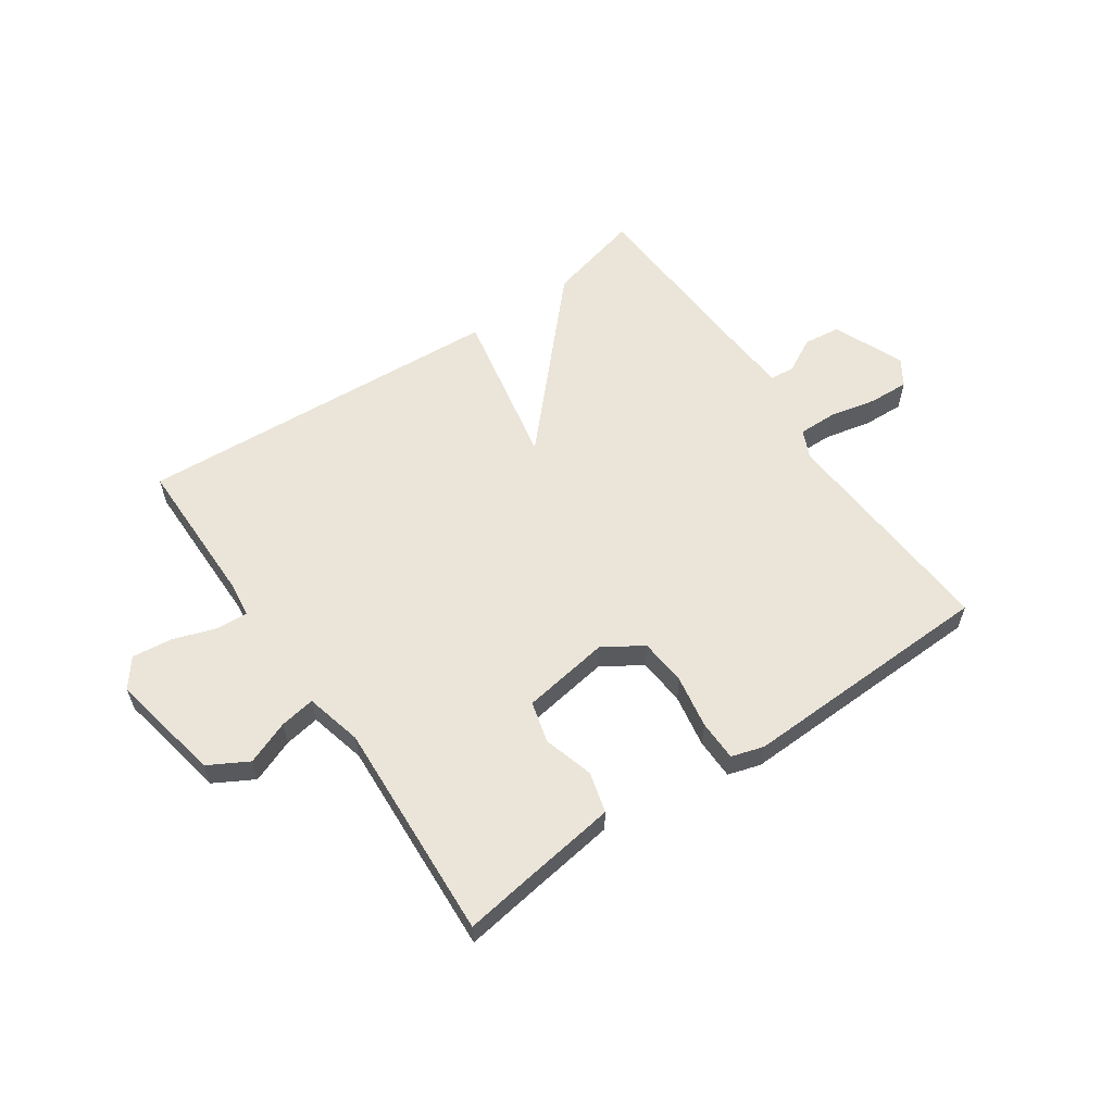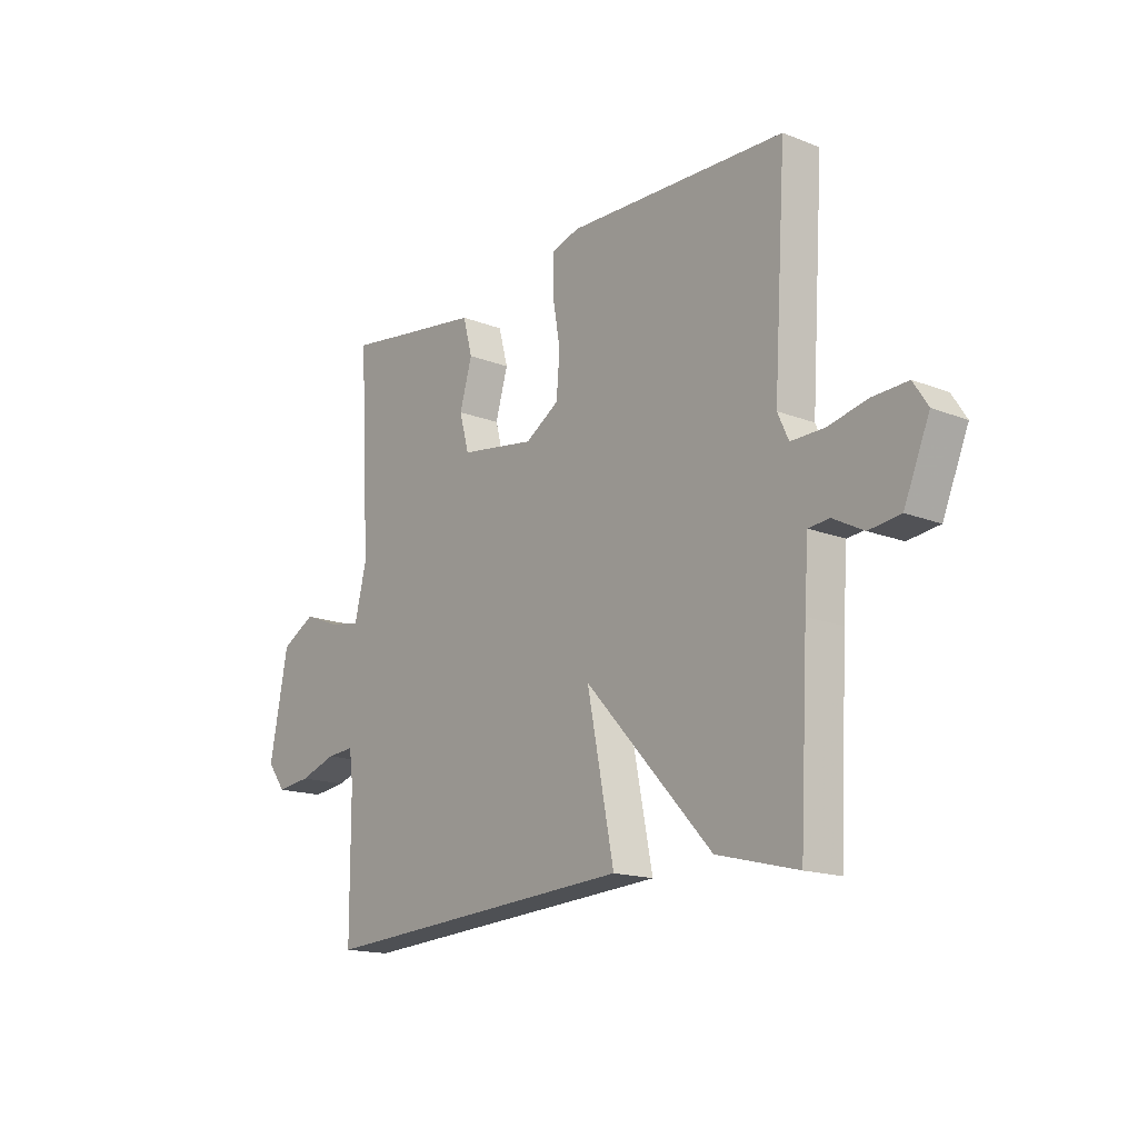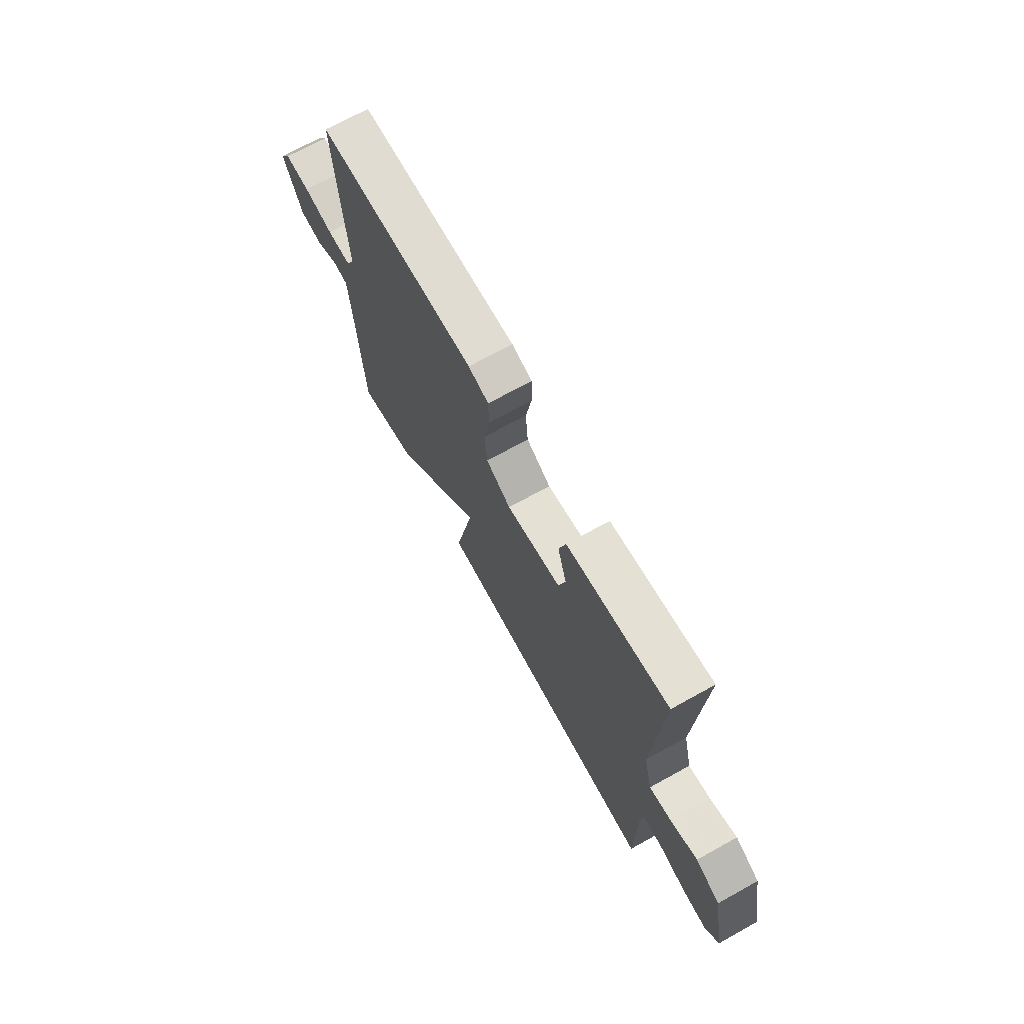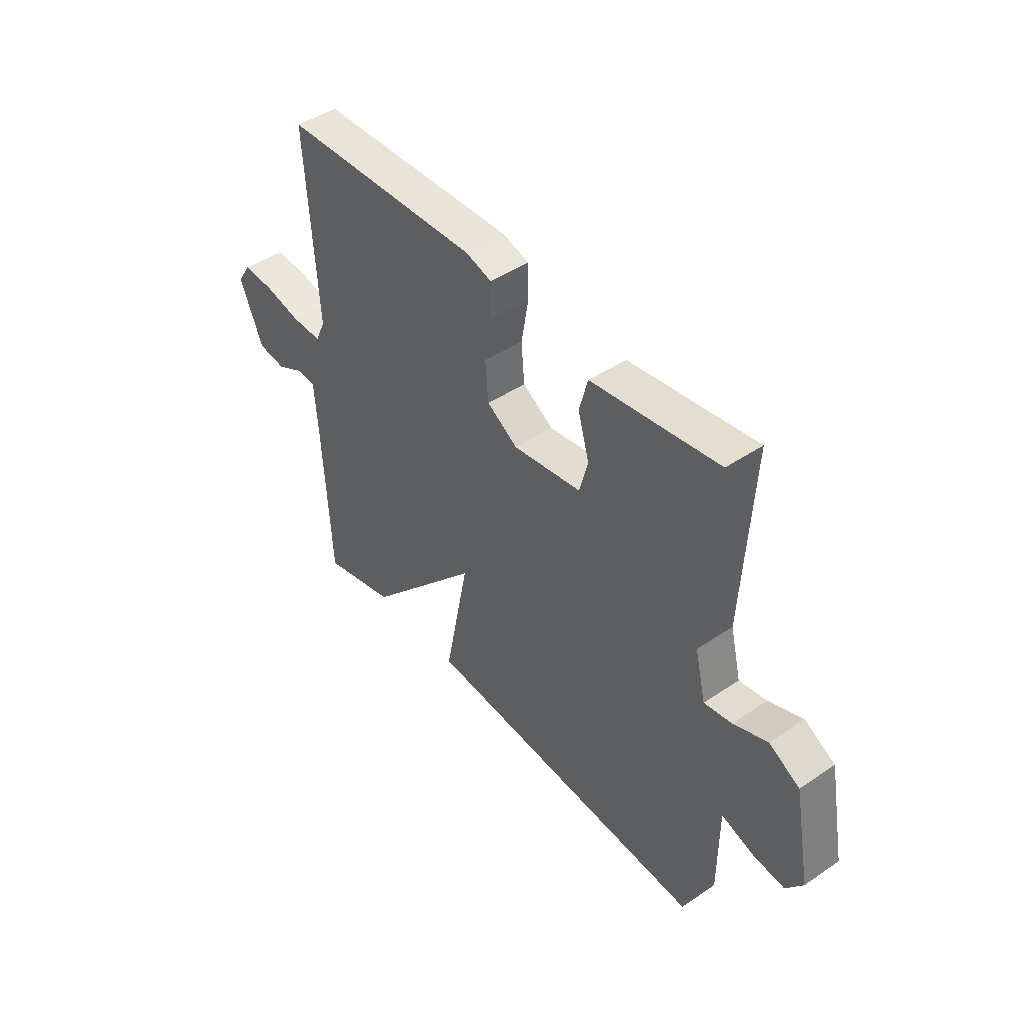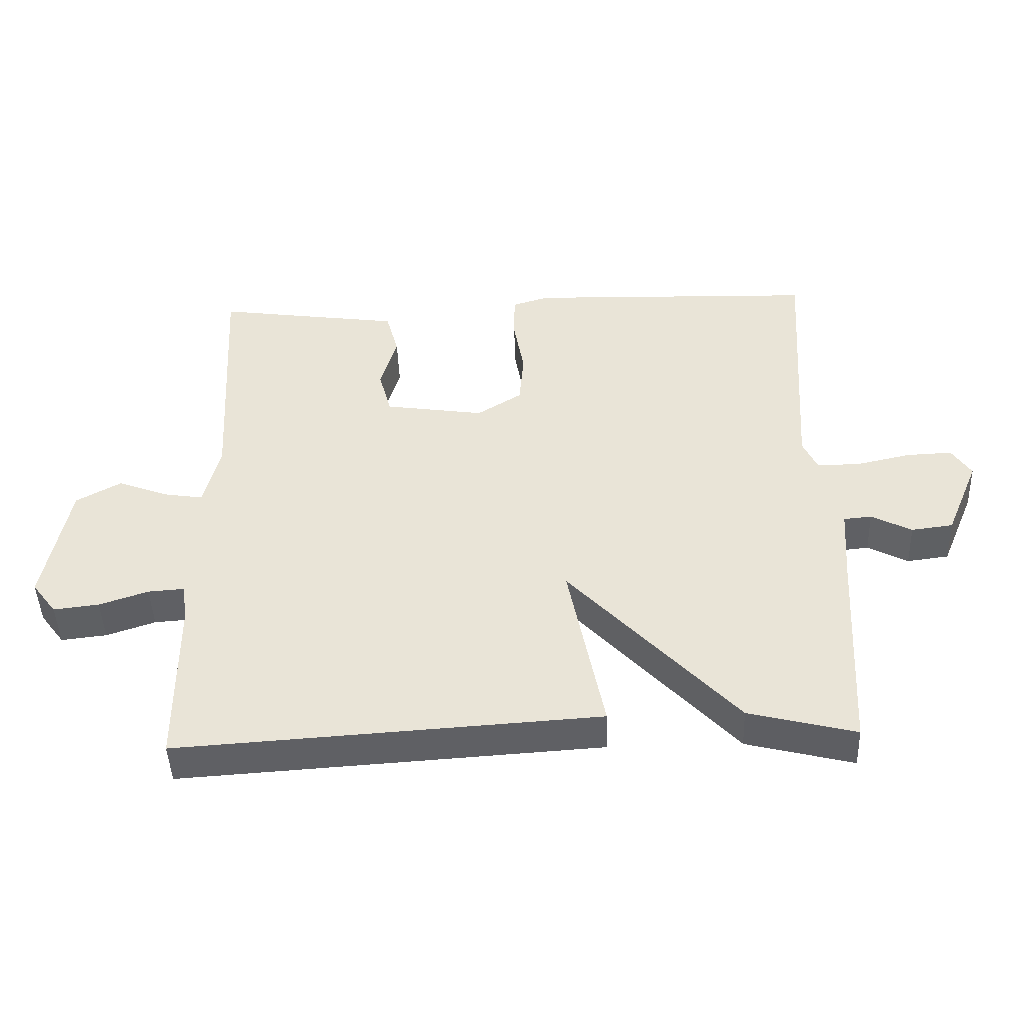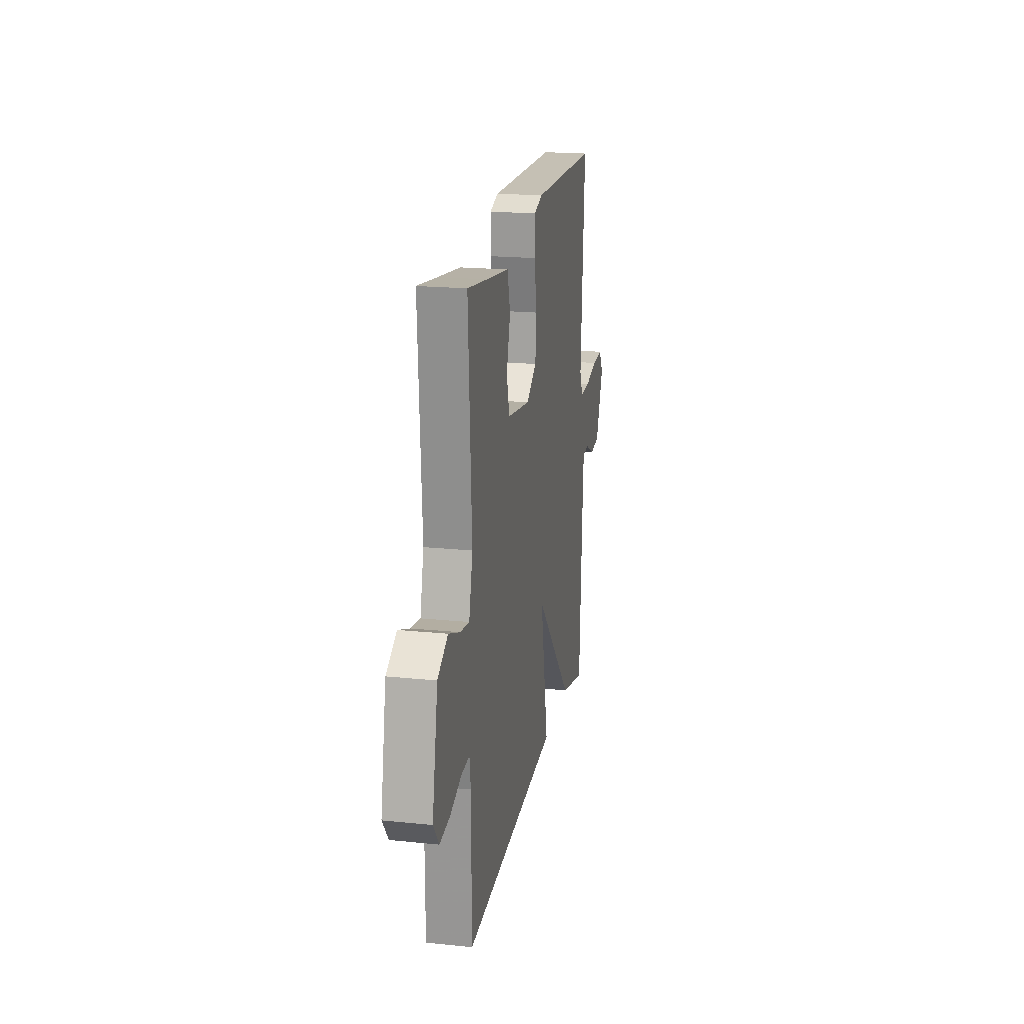
<metadata>
{"format":"obj","ext":"obj","renderer":"f3d","projection":"perspective","resolution":1024,"background":"white","views":[{"elev":59.1,"azim":-34.6,"up":"+Y"},{"elev":-16.2,"azim":51.0,"up":"+Z"},{"elev":70.5,"azim":-119.0,"up":"+Z"},{"elev":44.8,"azim":-128.2,"up":"+Z"},{"elev":-45.7,"azim":2.1,"up":"+Z"},{"elev":19.8,"azim":-79.2,"up":"+Z"}]}
</metadata>
<code>
v 0.5 0.07 -0.5
v 0.338 0.07 -0.459
v 0.084 0.07 -0.185
v 0.138 0.07 -0.459
v -0.5 0.07 -0.5
v -0.501 0.07 -0.239
v -0.509 0.07 -0.181
v -0.564 0.07 -0.185
v -0.638 0.07 -0.21
v -0.707 0.07 -0.218
v -0.744 0.07 -0.169
v -0.707 0.07 0.024
v -0.639 0.07 0.062
v -0.564 0.07 0.033
v -0.503 0.07 0.023
v -0.479 0.07 0.121
v -0.5 0.07 0.5
v -0.369 0.07 0.481
v -0.219 0.07 0.46
v -0.2 0.07 0.39
v -0.225 0.07 0.304
v -0.206 0.07 0.233
v -0.055 0.07 0.21
v 0.013 0.07 0.253
v 0.02 0.07 0.335
v 0.004 0.07 0.426
v 0.005 0.07 0.496
v 0.061 0.07 0.513
v 0.5 0.07 0.5
v 0.475 0.07 0.108
v 0.497 0.07 0.06
v 0.563 0.07 0.061
v 0.644 0.07 0.079
v 0.713 0.07 0.082
v 0.742 0.07 0.037
v 0.691 0.07 -0.085
v 0.628 0.07 -0.093
v 0.567 0.07 -0.061
v 0.525 0.07 -0.065
v 0.517 0.07 -0.18
v 0.5 0 -0.5
v 0.338 0 -0.459
v 0.084 0 -0.185
v 0.138 0 -0.459
v -0.5 0 -0.5
v -0.501 0 -0.239
v -0.509 0 -0.181
v -0.564 0 -0.185
v -0.638 0 -0.21
v -0.707 0 -0.218
v -0.744 0 -0.169
v -0.707 0 0.024
v -0.639 0 0.062
v -0.564 0 0.033
v -0.503 0 0.023
v -0.479 0 0.121
v -0.5 0 0.5
v -0.369 0 0.481
v -0.219 0 0.46
v -0.2 0 0.39
v -0.225 0 0.304
v -0.206 0 0.233
v -0.055 0 0.21
v 0.013 0 0.253
v 0.02 0 0.335
v 0.004 0 0.426
v 0.005 0 0.496
v 0.061 0 0.513
v 0.5 0 0.5
v 0.475 0 0.108
v 0.497 0 0.06
v 0.563 0 0.061
v 0.644 0 0.079
v 0.713 0 0.082
v 0.742 0 0.037
v 0.691 0 -0.085
v 0.628 0 -0.093
v 0.567 0 -0.061
v 0.525 0 -0.065
v 0.517 0 -0.18
f 36 37 38
f 35 36 38
f 34 35 38
f 33 34 38
f 32 33 38
f 31 32 38 39
f 30 31 39 40
f 28 29 30
f 27 28 30
f 26 27 30
f 25 26 30
f 1 2 3
f 40 1 3
f 30 40 3
f 25 30 3
f 24 25 3
f 18 19 20 21
f 18 21 22
f 17 18 22
f 16 17 22
f 15 16 22 23
f 12 13 14
f 11 12 14
f 10 11 14
f 9 10 14
f 8 9 14
f 7 8 14 15
f 6 7 15 23
f 5 6 23
f 4 5 23
f 3 4 23
f 3 23 24
f 78 77 76
f 78 76 75
f 78 75 74
f 78 74 73
f 78 73 72
f 79 78 72 71
f 80 79 71 70
f 70 69 68
f 70 68 67
f 70 67 66
f 70 66 65
f 43 42 41
f 43 41 80
f 43 80 70
f 43 70 65
f 43 65 64
f 61 60 59 58
f 62 61 58
f 62 58 57
f 62 57 56
f 63 62 56 55
f 54 53 52
f 54 52 51
f 54 51 50
f 54 50 49
f 54 49 48
f 55 54 48 47
f 63 55 47 46
f 63 46 45
f 63 45 44
f 63 44 43
f 64 63 43
f 1 41 42 2
f 2 42 43 3
f 3 43 44 4
f 4 44 45 5
f 5 45 46 6
f 6 46 47 7
f 7 47 48 8
f 8 48 49 9
f 9 49 50 10
f 10 50 51 11
f 11 51 52 12
f 12 52 53 13
f 13 53 54 14
f 14 54 55 15
f 15 55 56 16
f 16 56 57 17
f 17 57 58 18
f 18 58 59 19
f 19 59 60 20
f 20 60 61 21
f 21 61 62 22
f 22 62 63 23
f 23 63 64 24
f 24 64 65 25
f 25 65 66 26
f 26 66 67 27
f 27 67 68 28
f 28 68 69 29
f 29 69 70 30
f 30 70 71 31
f 31 71 72 32
f 32 72 73 33
f 33 73 74 34
f 34 74 75 35
f 35 75 76 36
f 36 76 77 37
f 37 77 78 38
f 38 78 79 39
f 39 79 80 40
f 40 80 41 1

</code>
